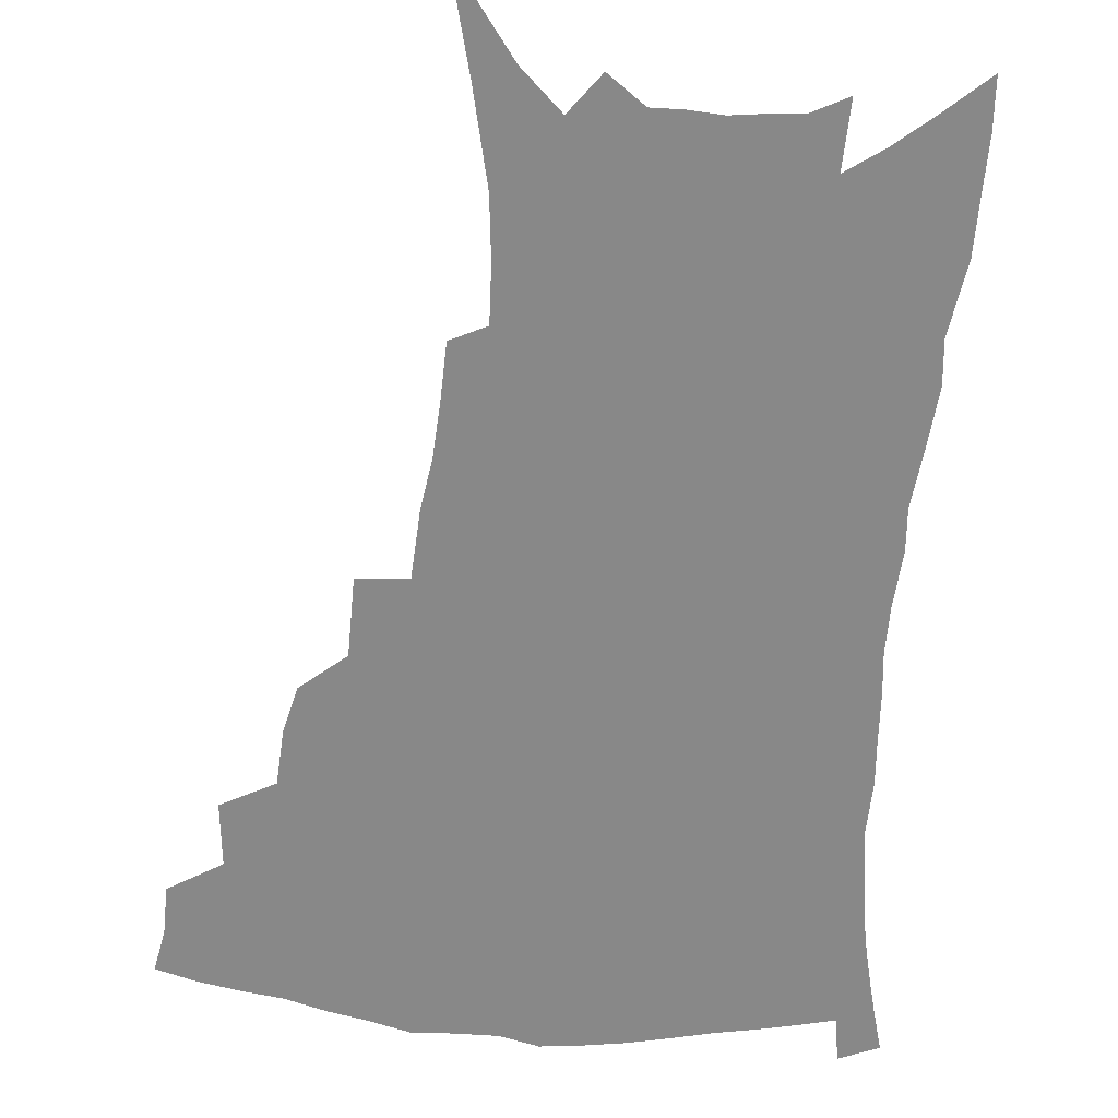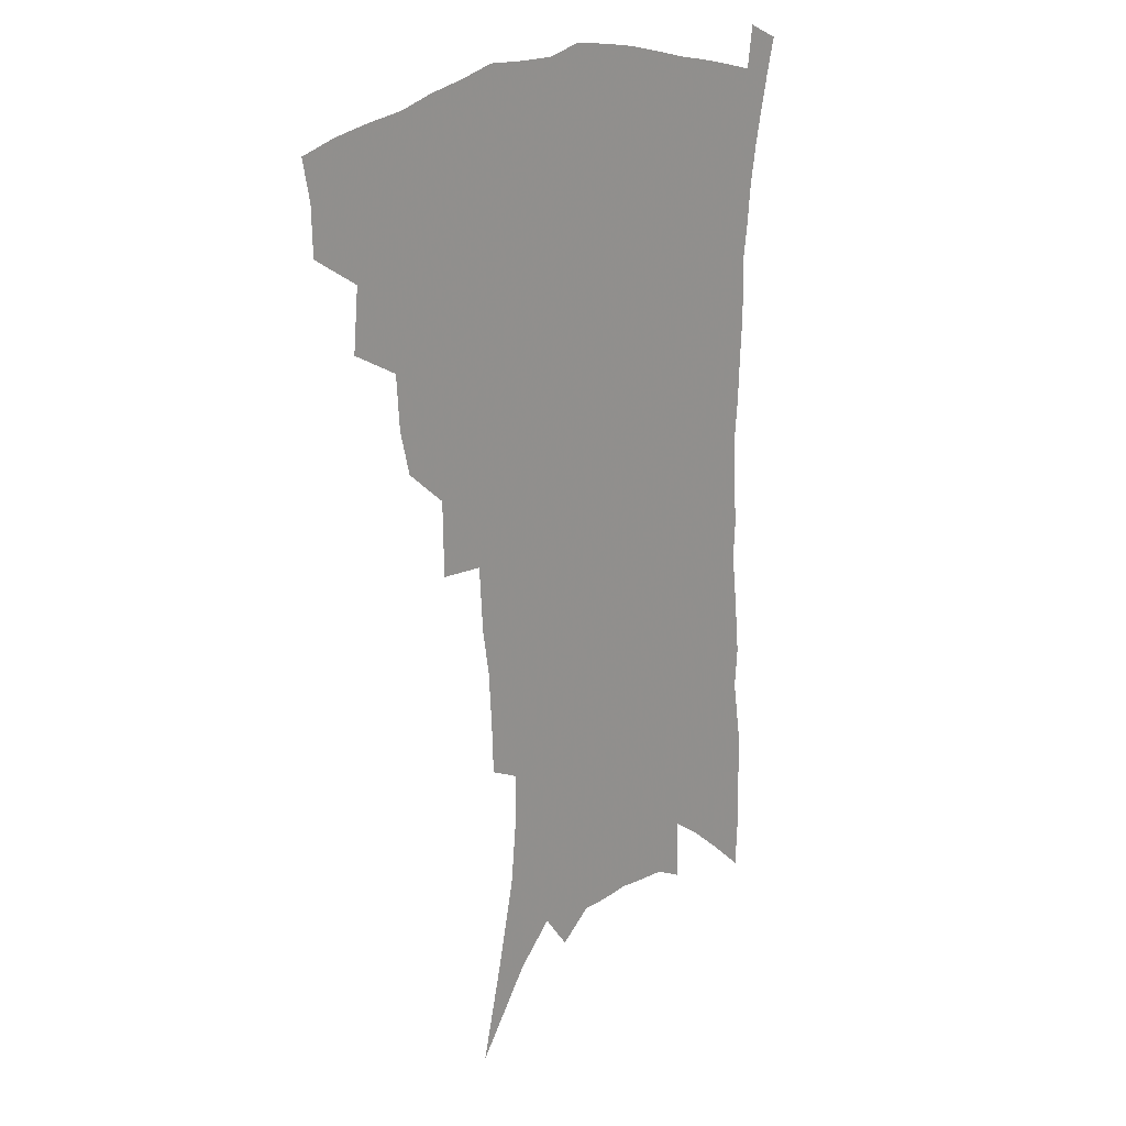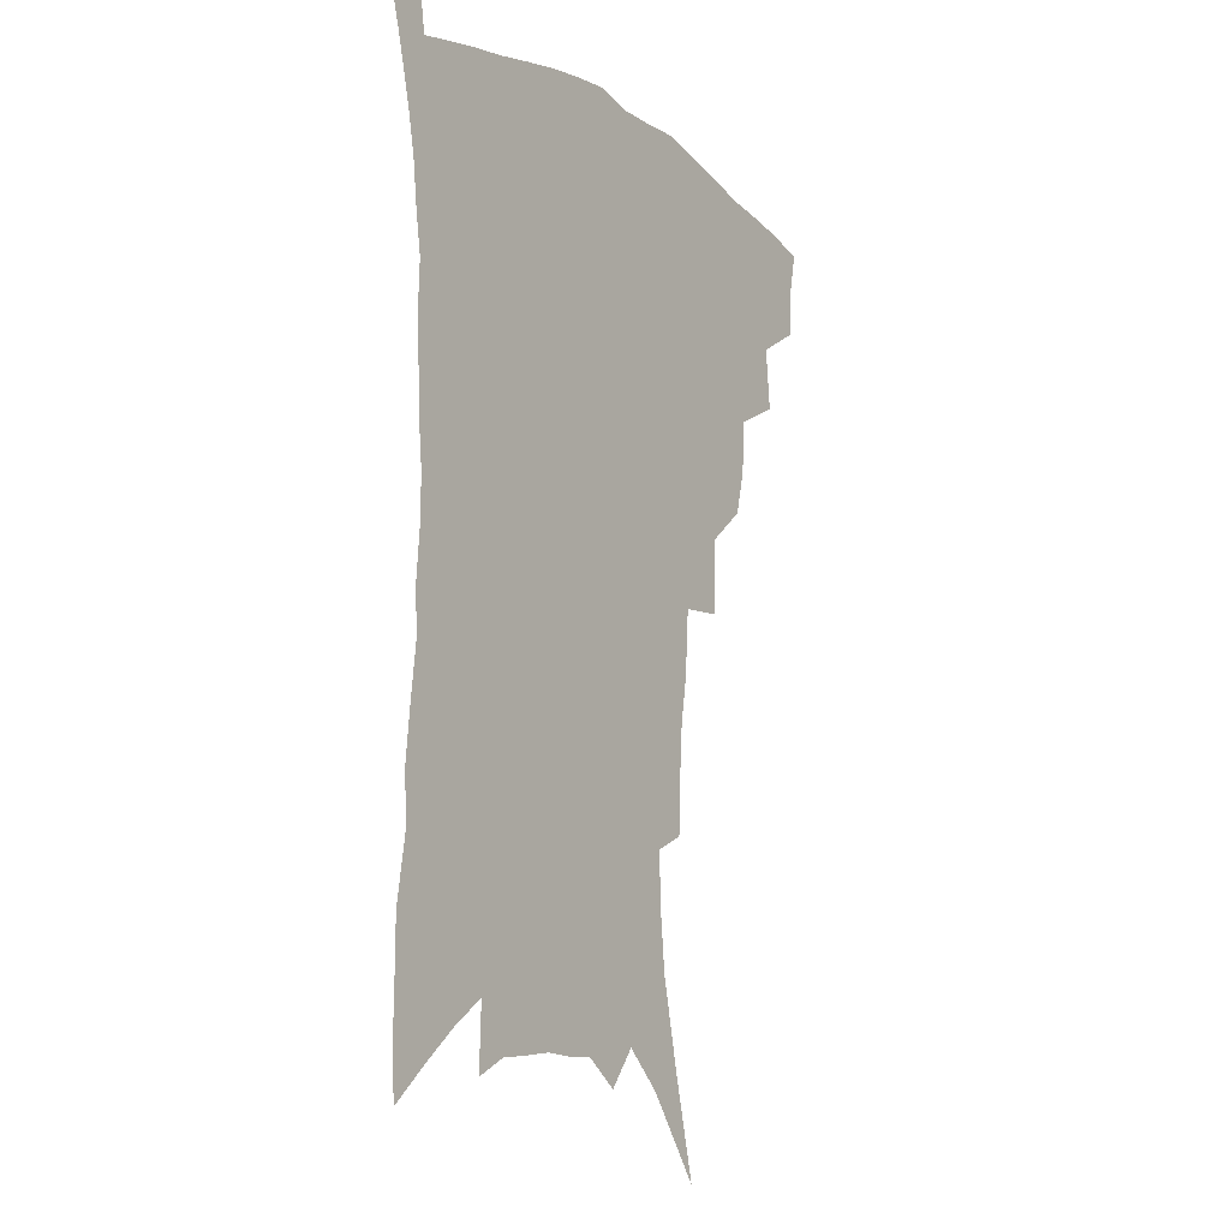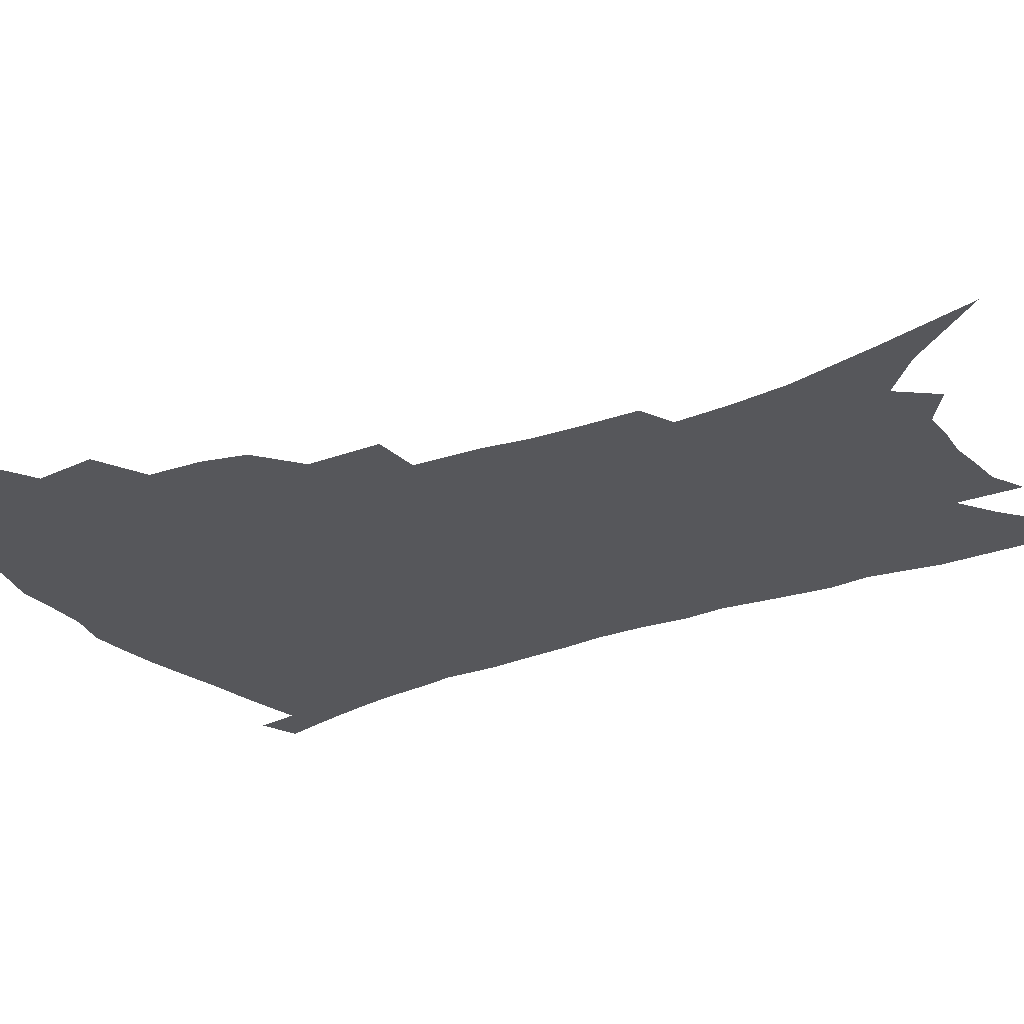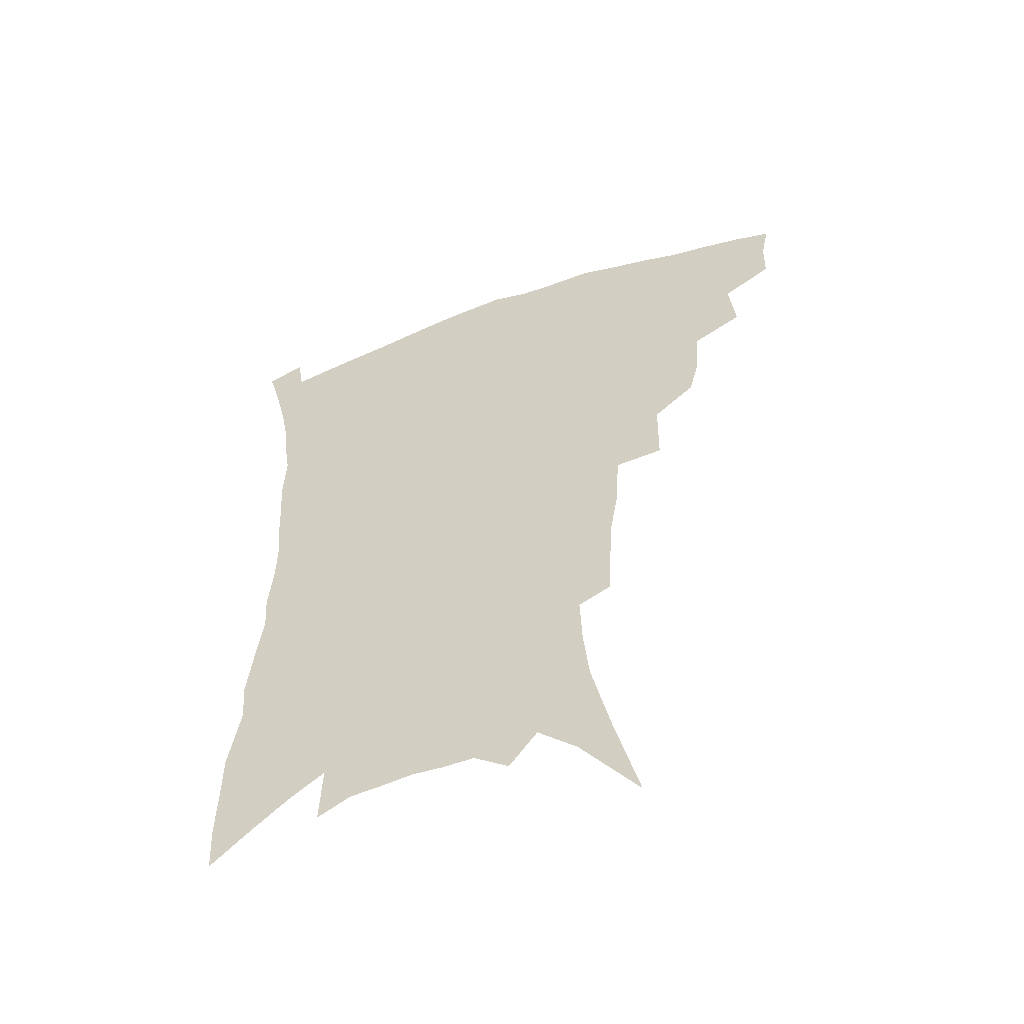
<metadata>
{"format":"obj","ext":"obj","renderer":"f3d","projection":"perspective","resolution":1024,"background":"white","views":[{"elev":-62.9,"azim":-4.4,"up":"+Z"},{"elev":19.3,"azim":-49.7,"up":"+Y"},{"elev":-12.4,"azim":124.2,"up":"+Y"},{"elev":-27.2,"azim":-58.8,"up":"+Z"},{"elev":-56.4,"azim":-159.7,"up":"+Y"}]}
</metadata>
<code>
v 446.8 391.6 0
v 446.3 408.5 0
v 443.4 423.2 0
v 462.8 358.5 0
v 464.9 380.6 0
v 462.4 395.6 0
v 461.1 411.2 0
v 457.3 427.2 0
v 486.3 314 0
v 482.4 329.6 0
v 481.1 349.1 0
v 481.9 369.9 0
v 479.9 384.9 0
v 477.7 399.5 0
v 475.2 413.8 0
v 471.7 429.8 0
v 502 274.4 0
v 501.6 301.3 0
v 500.3 324 0
v 498.5 340.9 0
v 497.8 359 0
v 496.1 374 0
v 494.2 388.3 0
v 492 402.3 0
v 489.3 416.5 0
v 486.2 431.9 0
v 525.6 194.6 0
v 524.9 213.8 0
v 523.6 232.8 0
v 520.9 249.5 0
v 519.4 273.1 0
v 516.6 292.9 0
v 514.8 312 0
v 512.5 327.3 0
v 511.5 344.4 0
v 511.1 362.2 0
v 509.9 377.1 0
v 508 391 0
v 506 404.7 0
v 503.5 418.4 0
v 500 435.8 0
v 519.3 81.3 0
v 527.9 116.5 0
v 534.9 148.3 0
v 536.9 169.2 0
v 537.6 188.9 0
v 537.8 211.1 0
v 536.5 229.2 0
v 534.7 246.7 0
v 532.8 265.3 0
v 531 284.3 0
v 529.4 303.2 0
v 528.8 321.8 0
v 527.7 337.3 0
v 525.7 350.9 0
v 525.2 366.7 0
v 523.5 380 0
v 521.5 393.3 0
v 519.5 407 0
v 517.2 421.1 0
v 514 438.7 0
v 540.4 110.5 0
v 545 137.8 0
v 548.4 162.7 0
v 549.1 182.5 0
v 548.5 200.2 0
v 548.9 223.7 0
v 546.9 238.7 0
v 545.2 255.5 0
v 543.8 273.8 0
v 542 289.7 0
v 541.2 309 0
v 540.3 324 0
v 539.7 340.7 0
v 538.7 354.8 0
v 537.8 368.6 0
v 537.4 382.6 0
v 535 395.4 0
v 533.4 408.9 0
v 531.1 423.9 0
v 527.9 442.3 0
v 554.5 124 0
v 559.3 153.6 0
v 560.4 175 0
v 559.7 191.3 0
v 559.6 211.9 0
v 559 231.6 0
v 557.4 246.9 0
v 556.3 264.8 0
v 554.5 278.8 0
v 553.2 295.4 0
v 552.2 310.4 0
v 552.2 328.5 0
v 551.8 343.7 0
v 551 357 0
v 550.3 370.2 0
v 550 384 0
v 548.8 396.7 0
v 547.7 409.6 0
v 545.5 424.4 0
v 542.9 441.6 0
v 564.7 110.6 0
v 568.4 138.2 0
v 570 160.1 0
v 570.7 181.3 0
v 570.2 199.2 0
v 569.5 217.7 0
v 568.5 235.1 0
v 567.3 251.3 0
v 566.4 267.9 0
v 565.3 283.9 0
v 564.3 299.2 0
v 564.4 317.4 0
v 563.4 330.1 0
v 563.8 346.7 0
v 563.1 358.9 0
v 563.2 372.7 0
v 562.5 385.1 0
v 561.5 397.7 0
v 560.8 410.6 0
v 559.5 424.5 0
v 557.3 441.5 0
v 577.3 120 0
v 579.5 143.9 0
v 580.6 166.2 0
v 580.4 183.1 0
v 579.9 201.7 0
v 579.2 222.3 0
v 578.4 241.5 0
v 577.2 254.8 0
v 576.7 271.4 0
v 575.8 286.2 0
v 575.2 301.4 0
v 575.2 319.4 0
v 575.3 334.3 0
v 575.1 347.4 0
v 575 360.2 0
v 575.4 374.1 0
v 574.8 385.9 0
v 574.8 398.4 0
v 573.9 411.5 0
v 573 425.5 0
v 570.9 444.8 0
v 588.3 119.8 0
v 590.1 146.8 0
v 590.5 167 0
v 590.3 186 0
v 589.7 205.5 0
v 589.2 219.8 0
v 587.4 245.5 0
v 587.4 258.3 0
v 587 272.7 0
v 586.4 288.8 0
v 586 303.9 0
v 586 320.4 0
v 586.2 335.2 0
v 586.4 348.1 0
v 586.6 360.4 0
v 587 374 0
v 587.3 386.2 0
v 587.5 398.6 0
v 587.5 411.2 0
v 586.4 426.3 0
v 585.2 443.3 0
v 599.6 120.6 0
v 600.5 146.8 0
v 600.5 167.4 0
v 600.2 187.7 0
v 599.5 206.1 0
v 599.1 220.6 0
v 598.7 237.6 0
v 597.8 253.9 0
v 597.1 273.5 0
v 596.7 290 0
v 596.5 304.9 0
v 596.6 320.6 0
v 597 333.6 0
v 597.6 348.6 0
v 598.2 361.1 0
v 599 374 0
v 599.7 386.1 0
v 600.1 398.4 0
v 600.4 411.3 0
v 600.2 425.6 0
v 599.6 441.1 0
v 611 119.3 0
v 610.9 145.8 0
v 610.8 164.7 0
v 610.2 185.7 0
v 609.6 204.3 0
v 609 223.4 0
v 608.4 240.5 0
v 607.7 258.9 0
v 607.3 272.9 0
v 606.9 289.8 0
v 606.9 304.5 0
v 607.3 318.9 0
v 607.8 334 0
v 608.5 347.2 0
v 609.5 361 0
v 610.5 373.5 0
v 611.7 385.4 0
v 613.2 397.6 0
v 614.3 409.6 0
v 614.4 423.3 0
v 614.5 438 0
v 622.4 118.2 0
v 622 140.4 0
v 621.2 163.2 0
v 620.7 182 0
v 619.7 202.4 0
v 618.7 222.7 0
v 618.2 239.8 0
v 617.7 255.8 0
v 617.3 272.1 0
v 617.4 286.4 0
v 617.4 302.1 0
v 618.1 315.7 0
v 618.1 333.9 0
v 619.4 346 0
v 620.3 360.2 0
v 621.9 371.7 0
v 623.5 384.1 0
v 625.1 396.2 0
v 626.7 408.3 0
v 628.2 420.8 0
v 629 434.7 0
v 634.2 112.2 0
v 633.4 135.2 0
v 632.7 155.7 0
v 631.2 178.8 0
v 630.2 198.7 0
v 629 218.9 0
v 628.7 234.8 0
v 629.3 248.6 0
v 627.4 269.6 0
v 627.8 283.5 0
v 627.8 298.9 0
v 629.4 310.6 0
v 629.5 328 0
v 630.6 341.8 0
v 631.1 357.7 0
v 633.2 369.4 0
v 635 383.8 0
v 636.9 394.8 0
v 638.8 406.6 0
v 640.8 418.7 0
v 642.2 432.3 0
v 645.9 126.5 0
v 644 150.6 0
v 643.1 170.8 0
v 641.8 191.3 0
v 640.3 211.5 0
v 639.3 229.8 0
v 639.5 245.3 0
v 639.3 261.4 0
v 638.7 278.3 0
v 639.4 292.4 0
v 639.5 309.1 0
v 640.3 323.7 0
v 642.3 336.2 0
v 643.1 351.5 0
v 644.6 365.8 0
v 646 380.9 0
v 648.3 392.9 0
v 650.8 404.5 0
v 653.1 416.7 0
v 655.1 429.6 0
v 659.3 115.2 0
v 657.9 137.7 0
v 656.2 159.7 0
v 655.1 179.7 0
v 653.5 200 0
v 652.3 219 0
v 651.5 236.6 0
v 651.2 253.2 0
v 651.1 269.3 0
v 650.4 286.8 0
v 650.9 302 0
v 653.3 314.5 0
v 653.3 331.9 0
v 653.9 348.1 0
v 655.8 361.9 0
v 657.7 375.8 0
v 660.2 389 0
v 662.6 402.1 0
v 665.3 414.2 0
v 667.9 426.6 0
v 670.2 442.2 0
v 673.4 102.7 0
v 674.3 120 0
v 674 139.3 0
v 673.8 157.6 0
v 669.8 182.7 0
v 671.1 197.6 0
v 669.1 217.6 0
v 666.6 238 0
v 667.5 252.5 0
v 665.9 271.5 0
v 665.7 288.2 0
v 667.1 302.6 0
v 667.8 318.8 0
v 668.8 334.7 0
v 668.1 354.5 0
v 670.2 368.6 0
v 671.9 384.7 0
v 674.5 398.7 0
v 677.4 411.4 0
v 680.4 423.8 0
v 683.8 436.6 0
f 5 6 1
f 1 6 2
f 6 7 2
f 2 7 3
f 7 8 3
f 11 12 4
f 4 12 5
f 12 13 5
f 5 13 6
f 13 14 6
f 6 14 7
f 14 15 7
f 7 15 8
f 15 16 8
f 18 19 9
f 9 19 10
f 19 20 10
f 10 20 11
f 20 21 11
f 11 21 12
f 21 22 12
f 12 22 13
f 22 23 13
f 13 23 14
f 23 24 14
f 14 24 15
f 24 25 15
f 15 25 16
f 25 26 16
f 31 32 17
f 17 32 18
f 32 33 18
f 18 33 19
f 33 34 19
f 19 34 20
f 34 35 20
f 20 35 21
f 35 36 21
f 21 36 22
f 36 37 22
f 22 37 23
f 37 38 23
f 23 38 24
f 38 39 24
f 24 39 25
f 39 40 25
f 25 40 26
f 40 41 26
f 46 47 27
f 27 47 28
f 47 48 28
f 28 48 29
f 48 49 29
f 29 49 30
f 49 50 30
f 30 50 31
f 50 51 31
f 31 51 32
f 51 52 32
f 32 52 33
f 52 53 33
f 33 53 34
f 53 54 34
f 34 54 35
f 54 55 35
f 35 55 36
f 55 56 36
f 36 56 37
f 56 57 37
f 37 57 38
f 57 58 38
f 38 58 39
f 58 59 39
f 39 59 40
f 59 60 40
f 40 60 41
f 60 61 41
f 42 62 43
f 62 63 43
f 43 63 44
f 63 64 44
f 44 64 45
f 64 65 45
f 45 65 46
f 65 66 46
f 46 66 47
f 66 67 47
f 47 67 48
f 67 68 48
f 48 68 49
f 68 69 49
f 49 69 50
f 69 70 50
f 50 70 51
f 70 71 51
f 51 71 52
f 71 72 52
f 52 72 53
f 72 73 53
f 53 73 54
f 73 74 54
f 54 74 55
f 74 75 55
f 55 75 56
f 75 76 56
f 56 76 57
f 76 77 57
f 57 77 58
f 77 78 58
f 58 78 59
f 78 79 59
f 59 79 60
f 79 80 60
f 60 80 61
f 80 81 61
f 62 82 63
f 82 83 63
f 63 83 64
f 83 84 64
f 64 84 65
f 84 85 65
f 65 85 66
f 85 86 66
f 66 86 67
f 86 87 67
f 67 87 68
f 87 88 68
f 68 88 69
f 88 89 69
f 69 89 70
f 89 90 70
f 70 90 71
f 90 91 71
f 71 91 72
f 91 92 72
f 72 92 73
f 92 93 73
f 73 93 74
f 93 94 74
f 74 94 75
f 94 95 75
f 75 95 76
f 95 96 76
f 76 96 77
f 96 97 77
f 77 97 78
f 97 98 78
f 78 98 79
f 98 99 79
f 79 99 80
f 99 100 80
f 80 100 81
f 100 101 81
f 102 103 82
f 82 103 83
f 103 104 83
f 83 104 84
f 104 105 84
f 84 105 85
f 105 106 85
f 85 106 86
f 106 107 86
f 86 107 87
f 107 108 87
f 87 108 88
f 108 109 88
f 88 109 89
f 109 110 89
f 89 110 90
f 110 111 90
f 90 111 91
f 111 112 91
f 91 112 92
f 112 113 92
f 92 113 93
f 113 114 93
f 93 114 94
f 114 115 94
f 94 115 95
f 115 116 95
f 95 116 96
f 116 117 96
f 96 117 97
f 117 118 97
f 97 118 98
f 118 119 98
f 98 119 99
f 119 120 99
f 99 120 100
f 120 121 100
f 100 121 101
f 121 122 101
f 102 123 103
f 123 124 103
f 103 124 104
f 124 125 104
f 104 125 105
f 125 126 105
f 105 126 106
f 126 127 106
f 106 127 107
f 127 128 107
f 107 128 108
f 128 129 108
f 108 129 109
f 129 130 109
f 109 130 110
f 130 131 110
f 110 131 111
f 131 132 111
f 111 132 112
f 132 133 112
f 112 133 113
f 133 134 113
f 113 134 114
f 134 135 114
f 114 135 115
f 135 136 115
f 115 136 116
f 136 137 116
f 116 137 117
f 137 138 117
f 117 138 118
f 138 139 118
f 118 139 119
f 139 140 119
f 119 140 120
f 140 141 120
f 120 141 121
f 141 142 121
f 121 142 122
f 142 143 122
f 123 144 124
f 144 145 124
f 124 145 125
f 145 146 125
f 125 146 126
f 146 147 126
f 126 147 127
f 147 148 127
f 127 148 128
f 148 149 128
f 128 149 129
f 149 150 129
f 129 150 130
f 150 151 130
f 130 151 131
f 151 152 131
f 131 152 132
f 152 153 132
f 132 153 133
f 153 154 133
f 133 154 134
f 154 155 134
f 134 155 135
f 155 156 135
f 135 156 136
f 156 157 136
f 136 157 137
f 157 158 137
f 137 158 138
f 158 159 138
f 138 159 139
f 159 160 139
f 139 160 140
f 160 161 140
f 140 161 141
f 161 162 141
f 141 162 142
f 162 163 142
f 142 163 143
f 163 164 143
f 144 165 145
f 165 166 145
f 145 166 146
f 166 167 146
f 146 167 147
f 167 168 147
f 147 168 148
f 168 169 148
f 148 169 149
f 169 170 149
f 149 170 150
f 170 171 150
f 150 171 151
f 171 172 151
f 151 172 152
f 172 173 152
f 152 173 153
f 173 174 153
f 153 174 154
f 174 175 154
f 154 175 155
f 175 176 155
f 155 176 156
f 176 177 156
f 156 177 157
f 177 178 157
f 157 178 158
f 178 179 158
f 158 179 159
f 179 180 159
f 159 180 160
f 180 181 160
f 160 181 161
f 181 182 161
f 161 182 162
f 182 183 162
f 162 183 163
f 183 184 163
f 163 184 164
f 184 185 164
f 165 186 166
f 186 187 166
f 166 187 167
f 187 188 167
f 167 188 168
f 188 189 168
f 168 189 169
f 189 190 169
f 169 190 170
f 190 191 170
f 170 191 171
f 191 192 171
f 171 192 172
f 192 193 172
f 172 193 173
f 193 194 173
f 173 194 174
f 194 195 174
f 174 195 175
f 195 196 175
f 175 196 176
f 196 197 176
f 176 197 177
f 197 198 177
f 177 198 178
f 198 199 178
f 178 199 179
f 199 200 179
f 179 200 180
f 200 201 180
f 180 201 181
f 201 202 181
f 181 202 182
f 202 203 182
f 182 203 183
f 203 204 183
f 183 204 184
f 204 205 184
f 184 205 185
f 205 206 185
f 186 207 187
f 207 208 187
f 187 208 188
f 208 209 188
f 188 209 189
f 209 210 189
f 189 210 190
f 210 211 190
f 190 211 191
f 211 212 191
f 191 212 192
f 212 213 192
f 192 213 193
f 213 214 193
f 193 214 194
f 214 215 194
f 194 215 195
f 215 216 195
f 195 216 196
f 216 217 196
f 196 217 197
f 217 218 197
f 197 218 198
f 218 219 198
f 198 219 199
f 219 220 199
f 199 220 200
f 220 221 200
f 200 221 201
f 221 222 201
f 201 222 202
f 222 223 202
f 202 223 203
f 223 224 203
f 203 224 204
f 224 225 204
f 204 225 205
f 225 226 205
f 205 226 206
f 226 227 206
f 207 228 208
f 228 229 208
f 208 229 209
f 229 230 209
f 209 230 210
f 230 231 210
f 210 231 211
f 231 232 211
f 211 232 212
f 232 233 212
f 212 233 213
f 233 234 213
f 213 234 214
f 234 235 214
f 214 235 215
f 235 236 215
f 215 236 216
f 236 237 216
f 216 237 217
f 237 238 217
f 217 238 218
f 238 239 218
f 218 239 219
f 239 240 219
f 219 240 220
f 240 241 220
f 220 241 221
f 241 242 221
f 221 242 222
f 242 243 222
f 222 243 223
f 243 244 223
f 223 244 224
f 244 245 224
f 224 245 225
f 245 246 225
f 225 246 226
f 246 247 226
f 226 247 227
f 247 248 227
f 229 249 230
f 249 250 230
f 230 250 231
f 250 251 231
f 231 251 232
f 251 252 232
f 232 252 233
f 252 253 233
f 233 253 234
f 253 254 234
f 234 254 235
f 254 255 235
f 235 255 236
f 255 256 236
f 236 256 237
f 256 257 237
f 237 257 238
f 257 258 238
f 238 258 239
f 258 259 239
f 239 259 240
f 259 260 240
f 240 260 241
f 260 261 241
f 241 261 242
f 261 262 242
f 242 262 243
f 262 263 243
f 243 263 244
f 263 264 244
f 244 264 245
f 264 265 245
f 245 265 246
f 265 266 246
f 246 266 247
f 266 267 247
f 247 267 248
f 267 268 248
f 249 269 250
f 269 270 250
f 250 270 251
f 270 271 251
f 251 271 252
f 271 272 252
f 252 272 253
f 272 273 253
f 253 273 254
f 273 274 254
f 254 274 255
f 274 275 255
f 255 275 256
f 275 276 256
f 256 276 257
f 276 277 257
f 257 277 258
f 277 278 258
f 258 278 259
f 278 279 259
f 259 279 260
f 279 280 260
f 260 280 261
f 280 281 261
f 261 281 262
f 281 282 262
f 262 282 263
f 282 283 263
f 263 283 264
f 283 284 264
f 264 284 265
f 284 285 265
f 265 285 266
f 285 286 266
f 266 286 267
f 286 287 267
f 267 287 268
f 287 288 268
f 269 290 270
f 290 291 270
f 270 291 271
f 291 292 271
f 271 292 272
f 292 293 272
f 272 293 273
f 293 294 273
f 273 294 274
f 294 295 274
f 274 295 275
f 295 296 275
f 275 296 276
f 296 297 276
f 276 297 277
f 297 298 277
f 277 298 278
f 298 299 278
f 278 299 279
f 299 300 279
f 279 300 280
f 300 301 280
f 280 301 281
f 301 302 281
f 281 302 282
f 302 303 282
f 282 303 283
f 303 304 283
f 283 304 284
f 304 305 284
f 284 305 285
f 305 306 285
f 285 306 286
f 306 307 286
f 286 307 287
f 307 308 287
f 287 308 288
f 308 309 288
f 288 309 289
f 309 310 289

</code>
